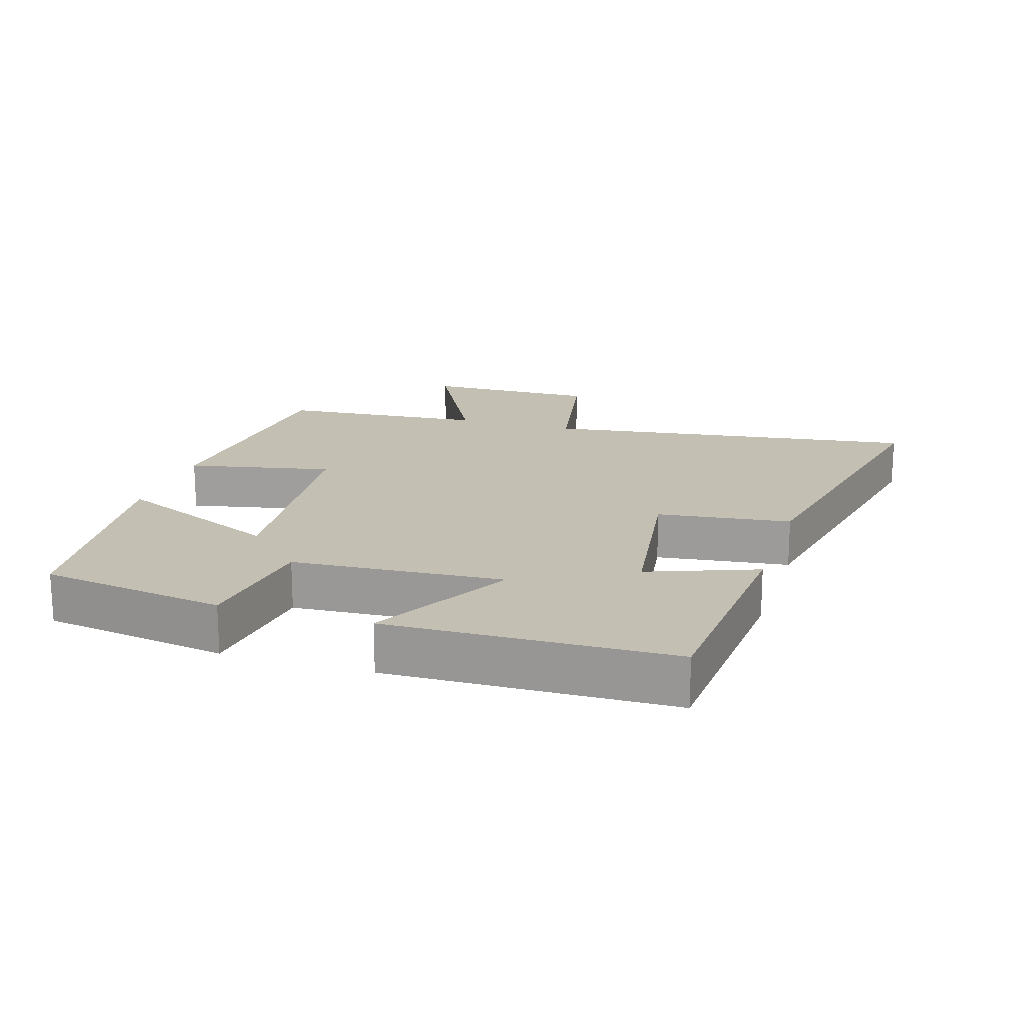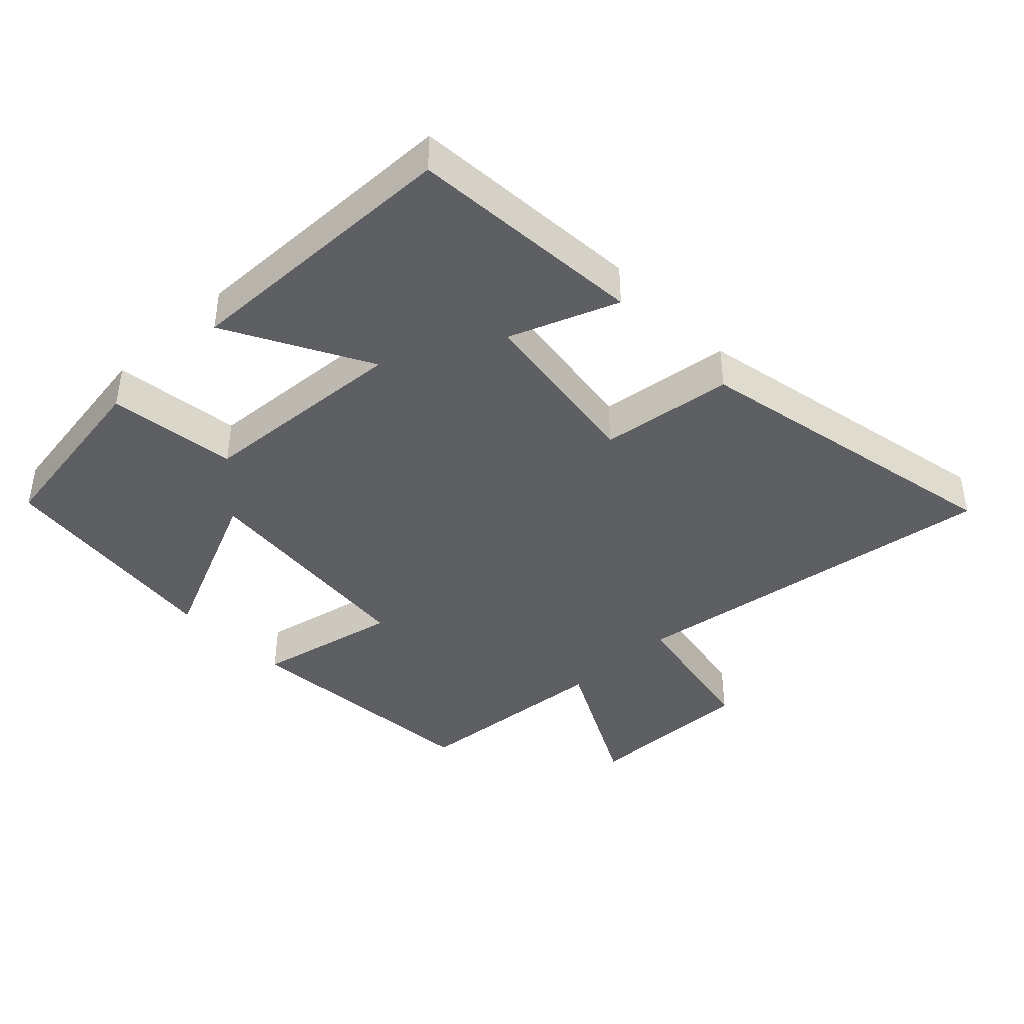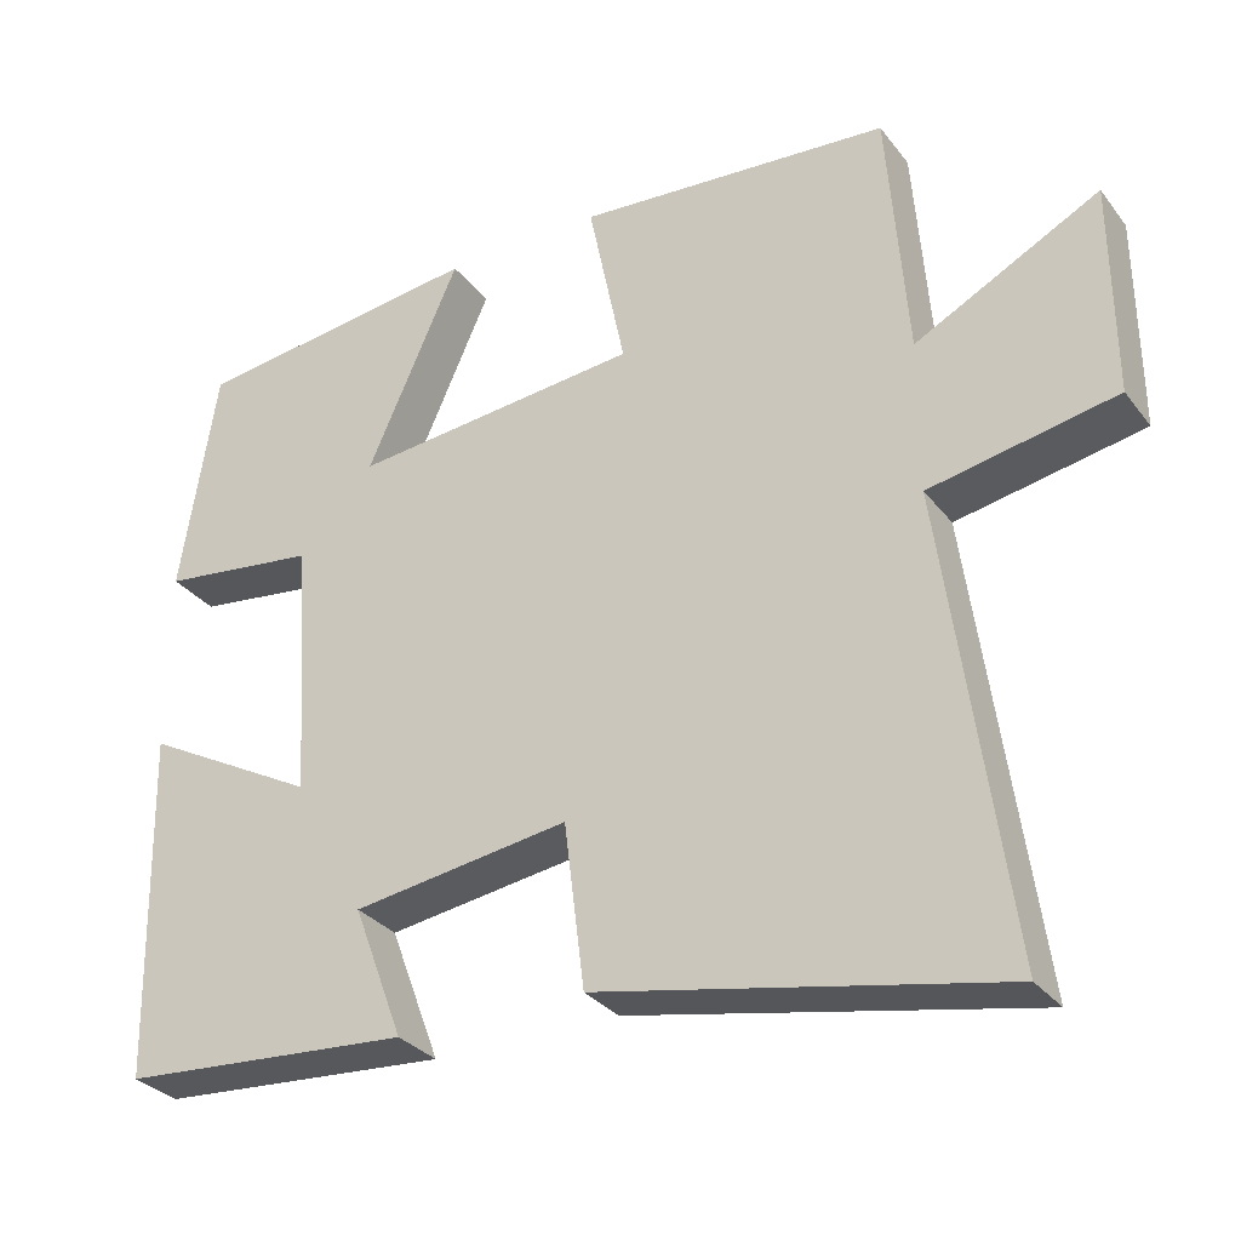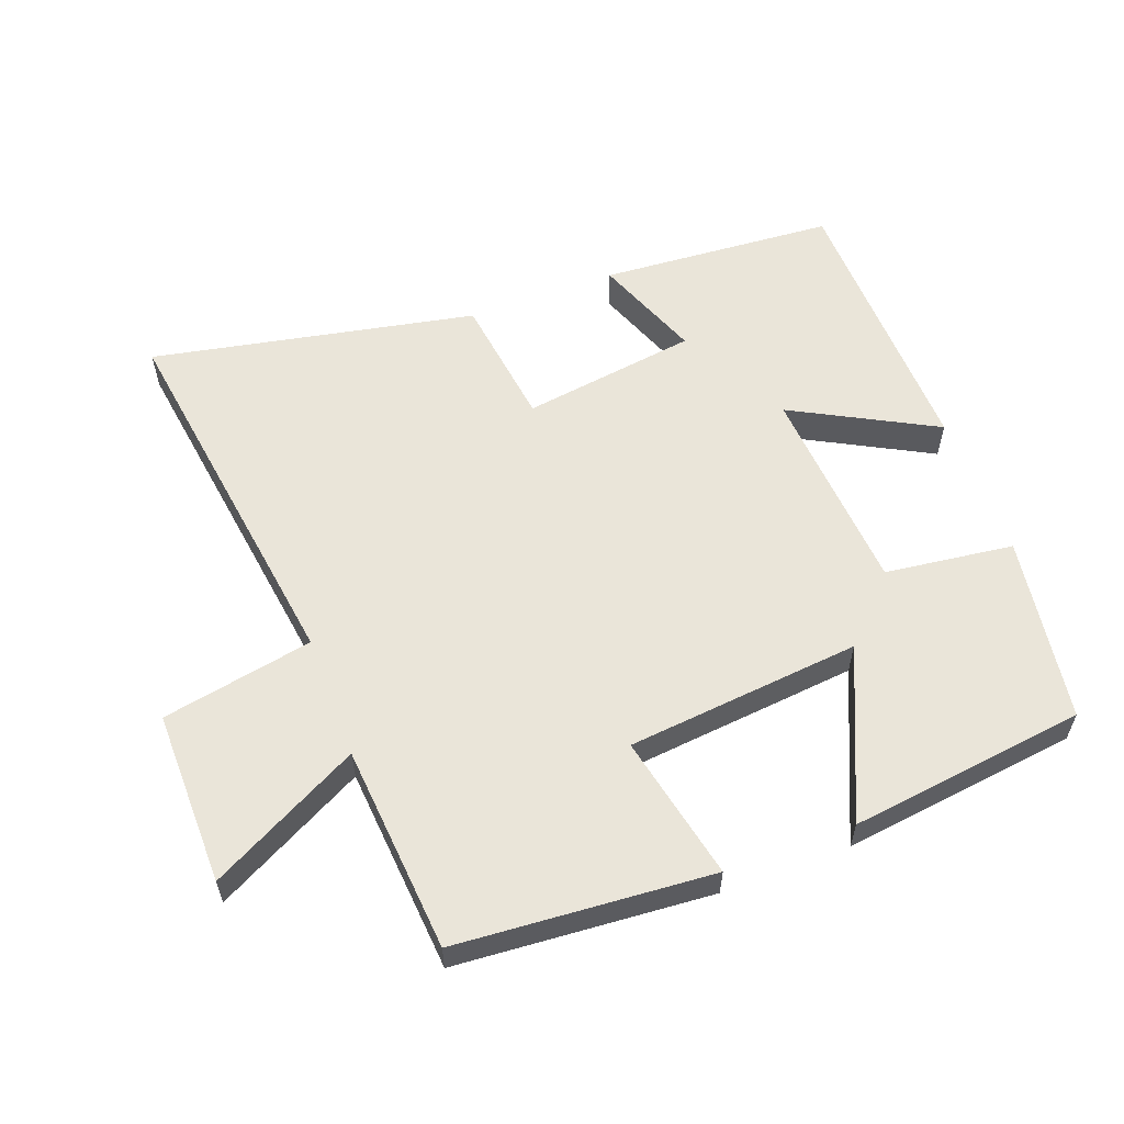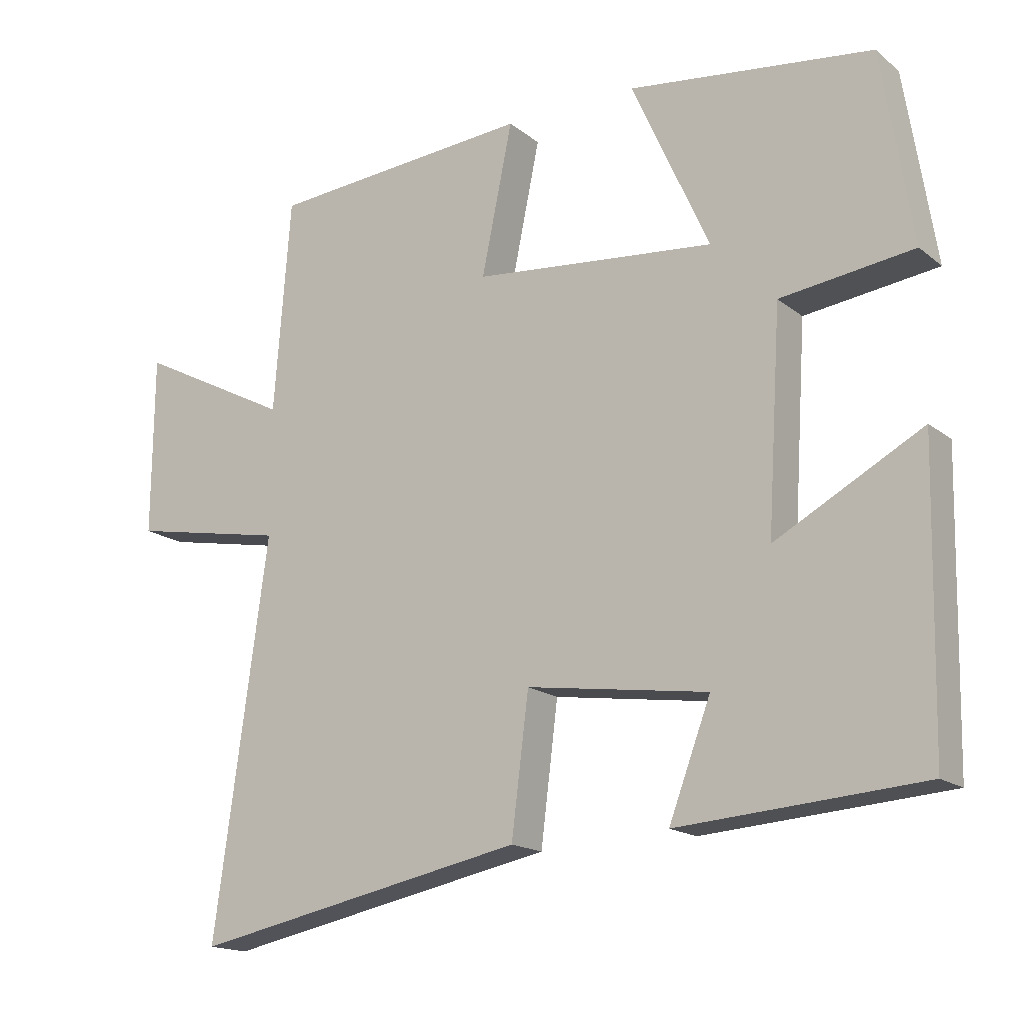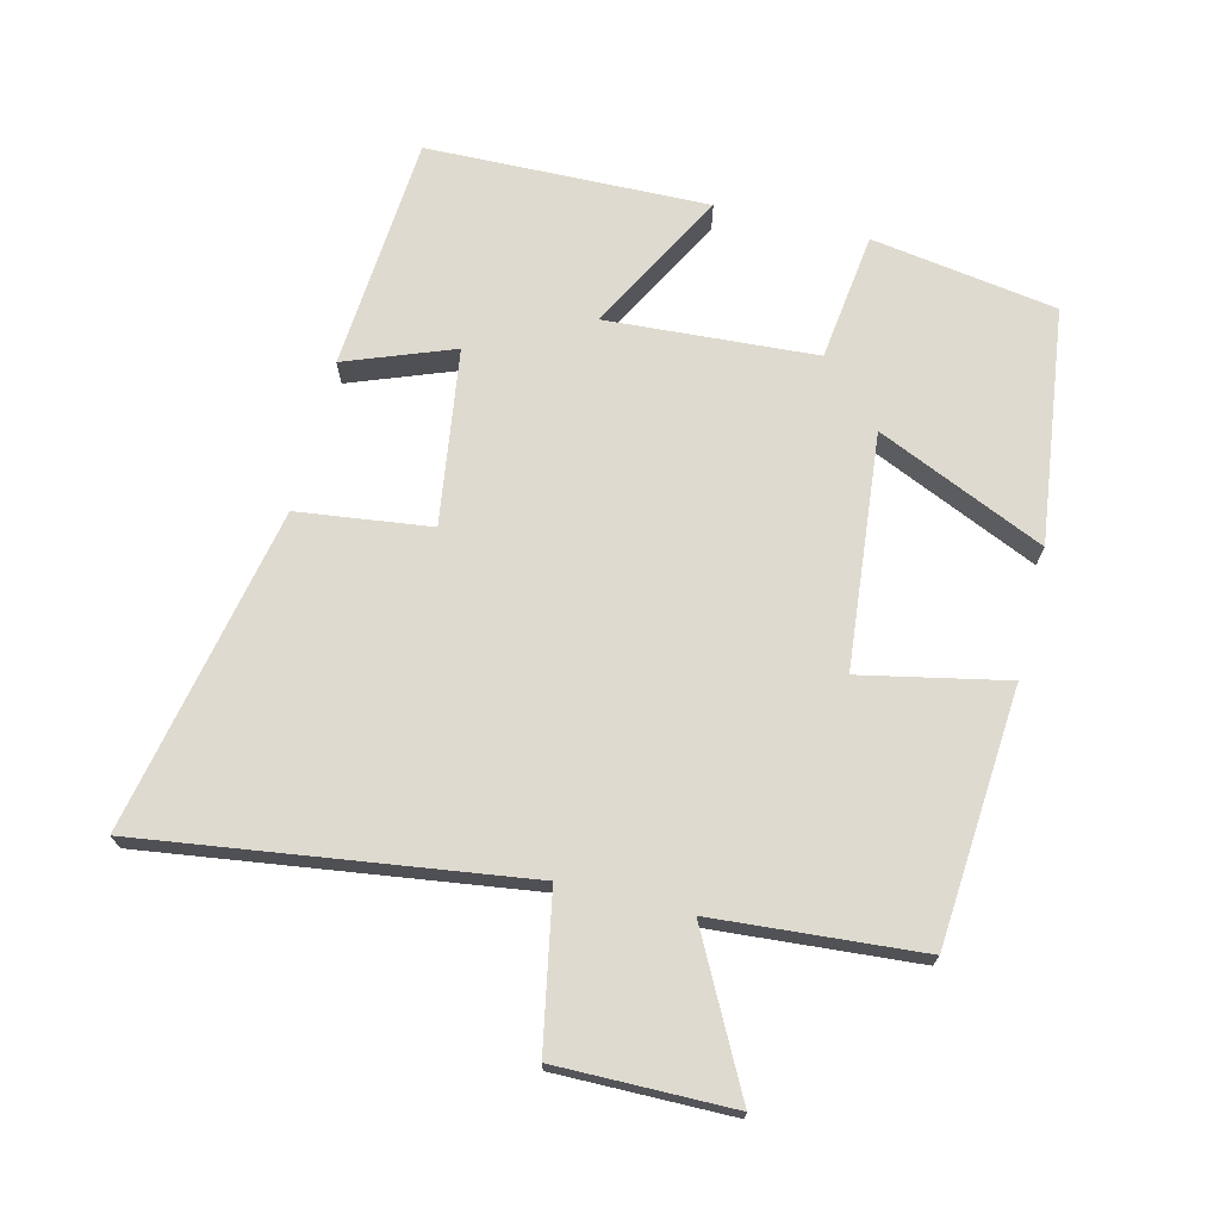
<metadata>
{"format":"obj","ext":"obj","renderer":"f3d","projection":"perspective","resolution":1024,"background":"white","views":[{"elev":17.9,"azim":107.3,"up":"+Y"},{"elev":-40.7,"azim":133.7,"up":"+Y"},{"elev":-30.9,"azim":-149.2,"up":"+Z"},{"elev":57.9,"azim":-20.7,"up":"+Y"},{"elev":-16.7,"azim":33.2,"up":"+Z"},{"elev":70.6,"azim":-76.2,"up":"+Y"}]}
</metadata>
<code>
v 0.456 0.07 0.456
v 0.5 0.07 0.177
v 0.307 0.07 0.152
v 0.287 0.07 -0.164
v 0.5 0.07 -0.049
v 0.491 0.07 -0.474
v 0.137 0.07 -0.5
v 0.198 0.07 -0.338
v -0.066 0.07 -0.3
v -0.091 0.07 -0.5
v -0.578 0.07 -0.598
v -0.5 0.07 -0.029
v -0.727 0.07 0.014
v -0.725 0.07 0.276
v -0.5 0.07 0.159
v -0.476 0.07 0.47
v -0.093 0.07 0.5
v -0.138 0.07 0.282
v 0.214 0.07 0.248
v 0.101 0.07 0.5
v 0.456 0 0.456
v 0.5 0 0.177
v 0.307 0 0.152
v 0.287 0 -0.164
v 0.5 0 -0.049
v 0.491 0 -0.474
v 0.137 0 -0.5
v 0.198 0 -0.338
v -0.066 0 -0.3
v -0.091 0 -0.5
v -0.578 0 -0.598
v -0.5 0 -0.029
v -0.727 0 0.014
v -0.725 0 0.276
v -0.5 0 0.159
v -0.476 0 0.47
v -0.093 0 0.5
v -0.138 0 0.282
v 0.214 0 0.248
v 0.101 0 0.5
f 1 2 3
f 20 1 3
f 19 20 3
f 18 19 3 4
f 15 16 17 18
f 15 18 4
f 12 13 14 15
f 12 15 4
f 9 10 11 12
f 8 9 12 4
f 6 7 8
f 5 6 8
f 4 5 8
f 23 22 21
f 23 21 40
f 23 40 39
f 24 23 39 38
f 38 37 36 35
f 24 38 35
f 35 34 33 32
f 24 35 32
f 32 31 30 29
f 24 32 29 28
f 28 27 26
f 28 26 25
f 28 25 24
f 1 21 22 2
f 2 22 23 3
f 3 23 24 4
f 4 24 25 5
f 5 25 26 6
f 6 26 27 7
f 7 27 28 8
f 8 28 29 9
f 9 29 30 10
f 10 30 31 11
f 11 31 32 12
f 12 32 33 13
f 13 33 34 14
f 14 34 35 15
f 15 35 36 16
f 16 36 37 17
f 17 37 38 18
f 18 38 39 19
f 19 39 40 20
f 20 40 21 1

</code>
